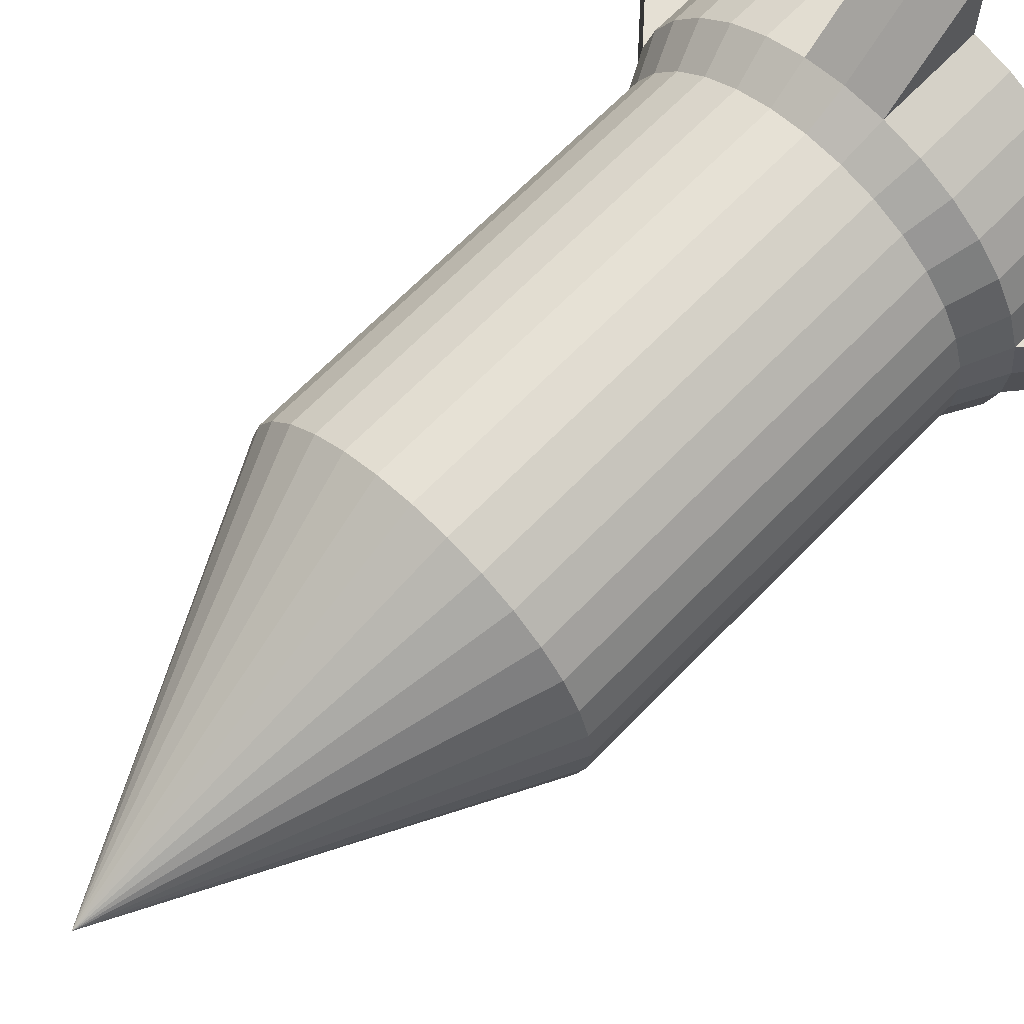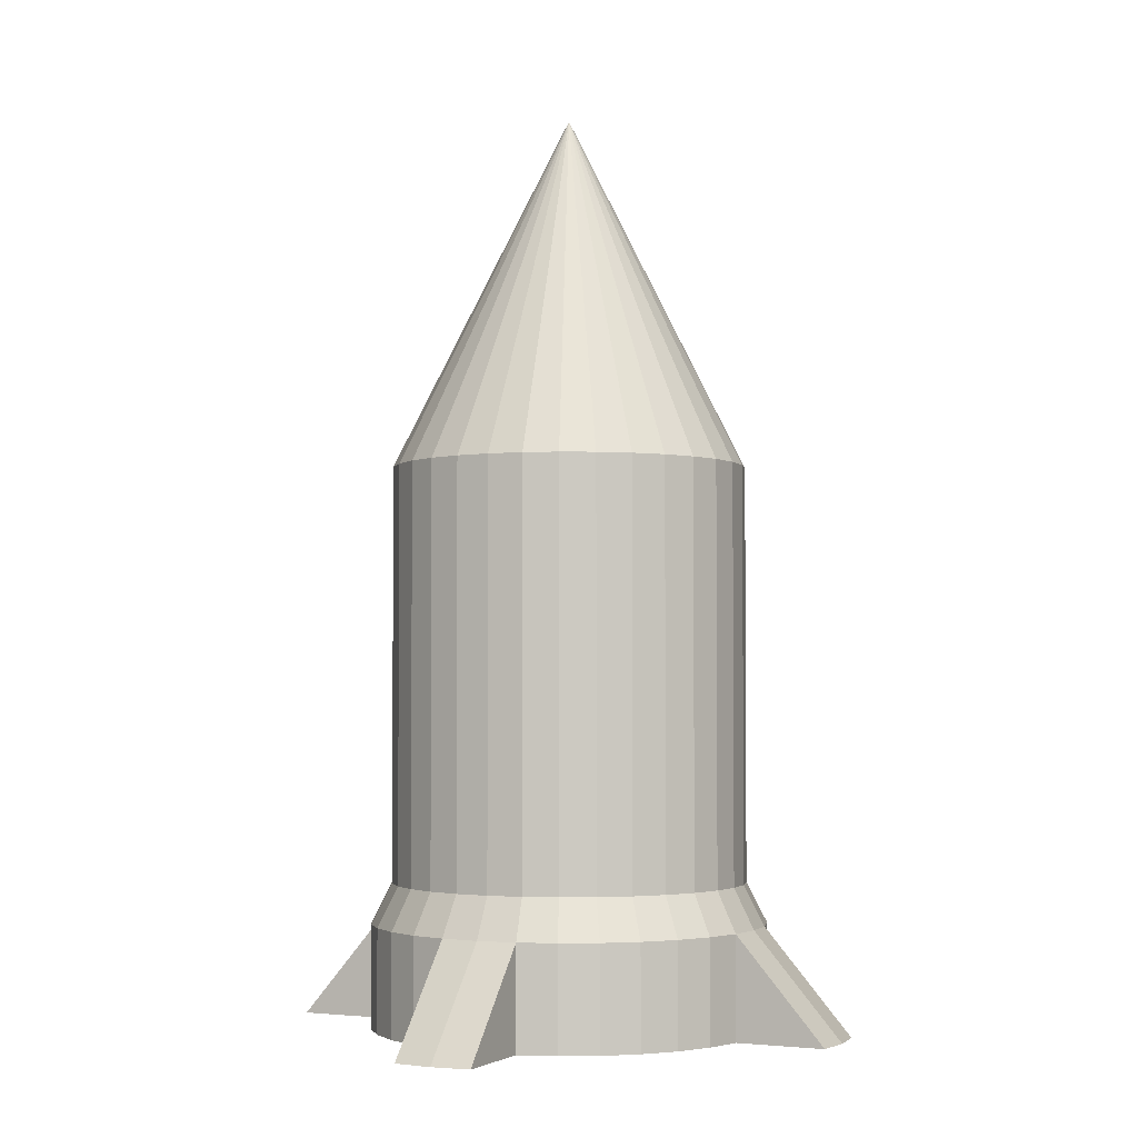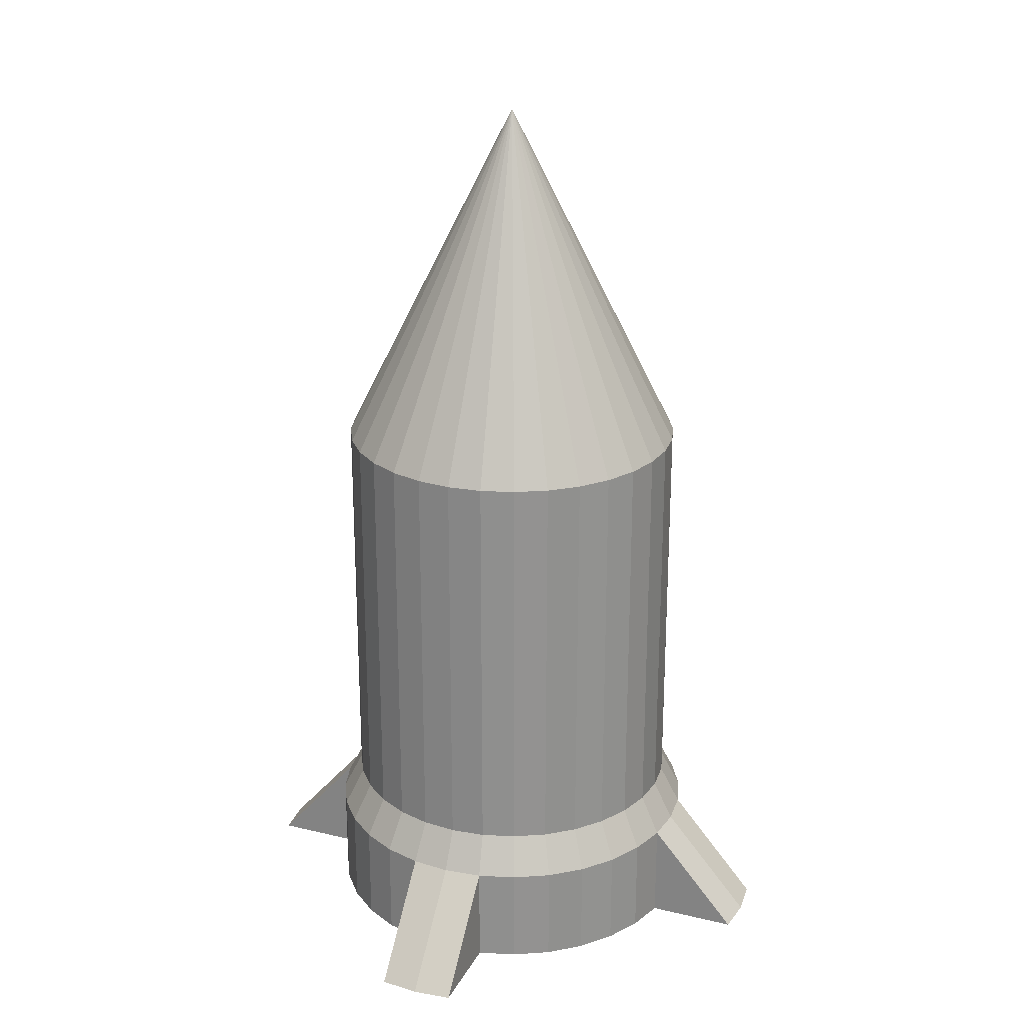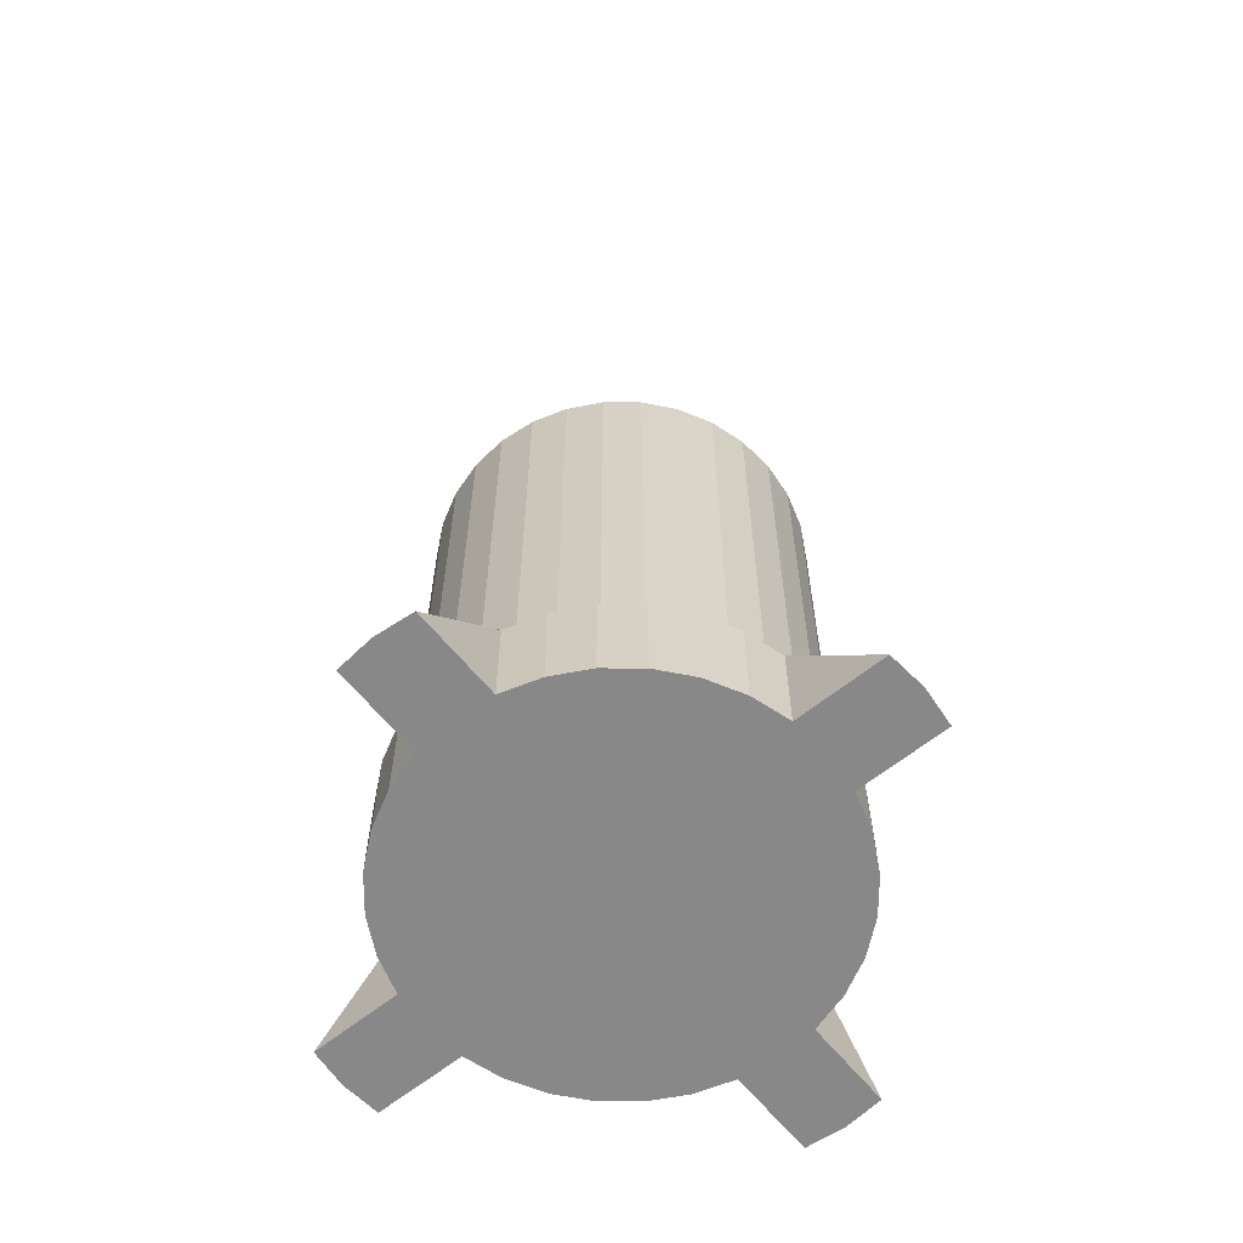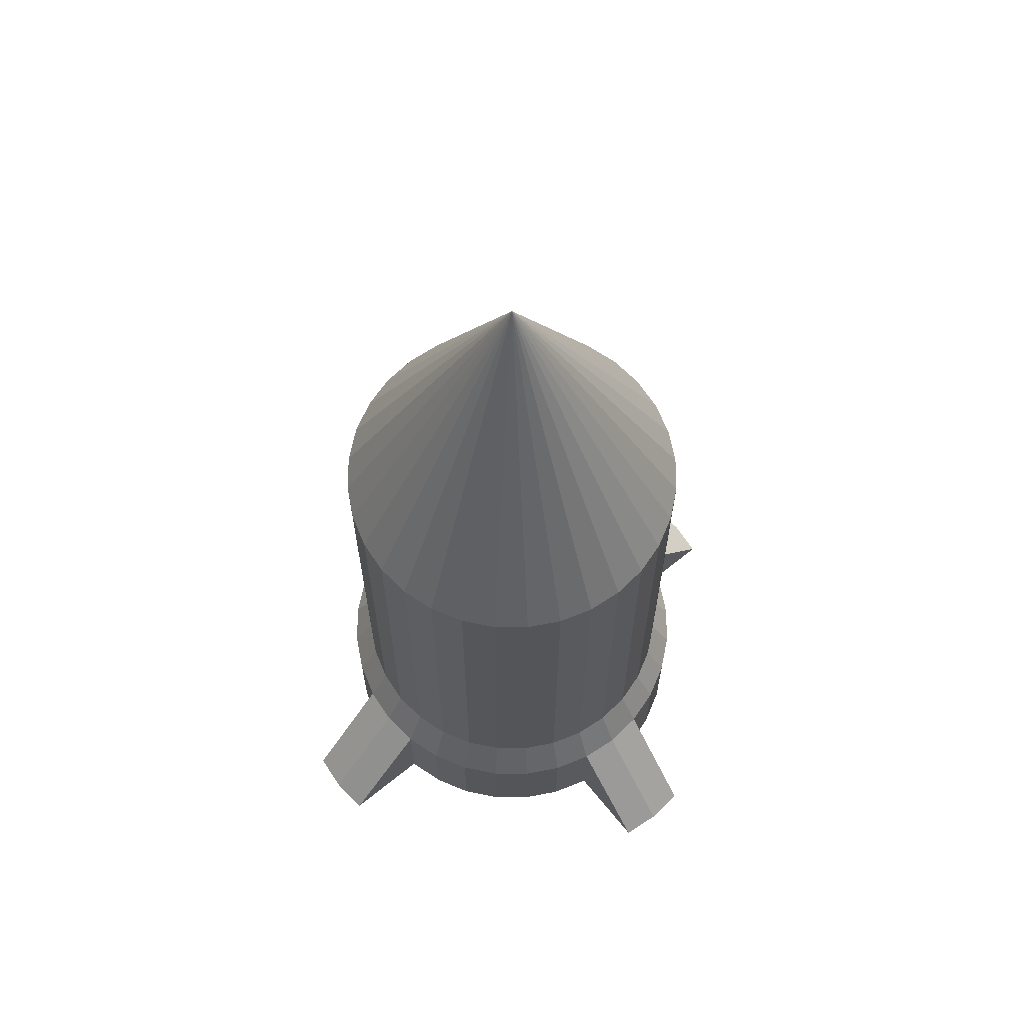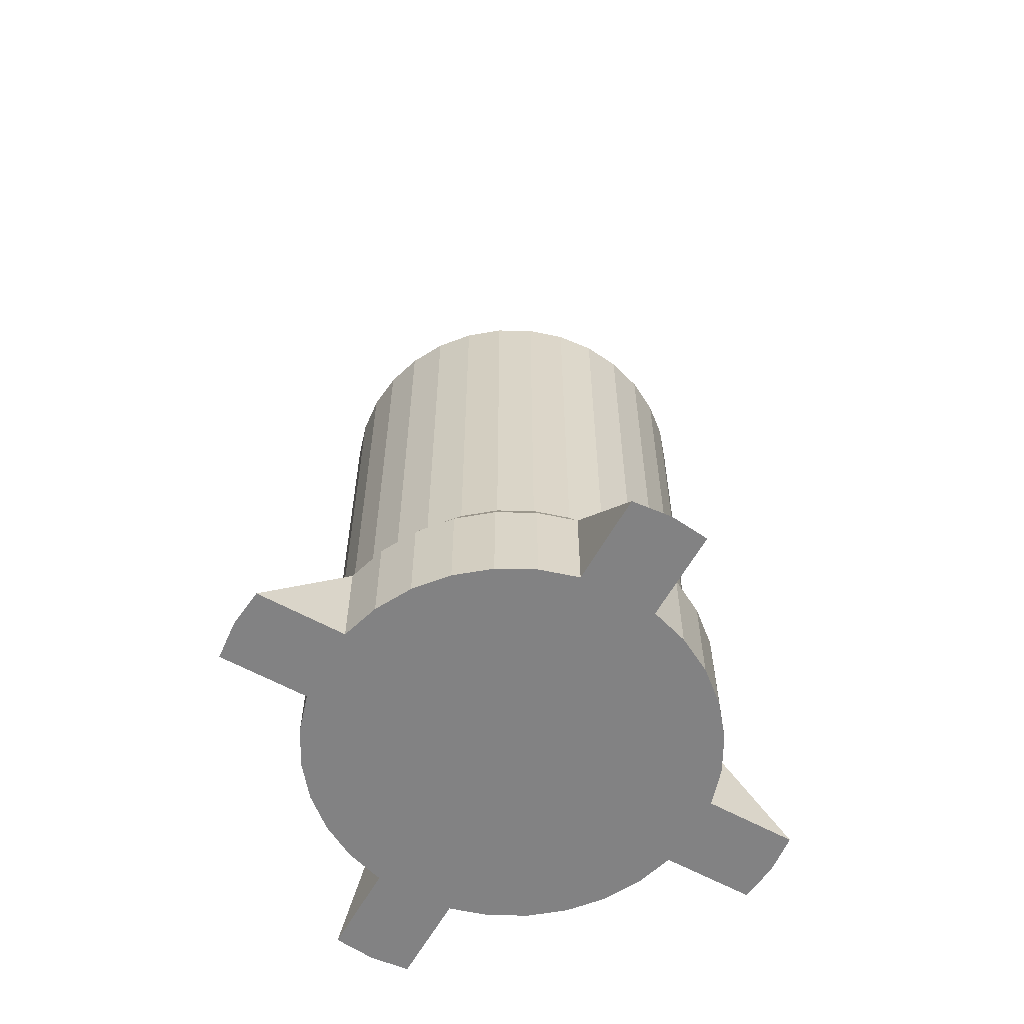
<metadata>
{"format":"obj","ext":"obj","renderer":"f3d","projection":"perspective","resolution":1024,"background":"white","views":[{"elev":65.9,"azim":43.8,"up":"+Y"},{"elev":-2.8,"azim":-154.5,"up":"+Z"},{"elev":24.0,"azim":111.8,"up":"+Z"},{"elev":-62.7,"azim":129.1,"up":"+Z"},{"elev":66.0,"azim":-129.1,"up":"+Z"},{"elev":-60.8,"azim":-119.2,"up":"+Z"}]}
</metadata>
<code>
o small_missle_Cone
v 0 0.1 0.05455
v 0.01951 0.09808 0.05455
v 0.03827 0.09239 0.05455
v 0.05556 0.08315 0.05455
v 0.07071 0.07071 0.05455
v 0.08315 0.05556 0.05455
v 0.09239 0.03827 0.05455
v 0.09808 0.01951 0.05455
v 0.1 0 0.05455
v 0.09808 -0.01951 0.05455
v 0.09239 -0.03827 0.05455
v 0.08315 -0.05556 0.05455
v 0.07071 -0.07071 0.05455
v 0.05556 -0.08315 0.05455
v 0.03827 -0.09239 0.05455
v 0.01951 -0.09808 0.05455
v 0 -0.1 0.05455
v -0.01951 -0.09808 0.05455
v -0.03827 -0.09239 0.05455
v -0.05556 -0.08315 0.05455
v -0.07071 -0.07071 0.05455
v -0.08315 -0.05556 0.05455
v -0.09239 -0.03827 0.05455
v 0 0 0.2545
v -0.09808 -0.01951 0.05455
v -0.1 0 0.05455
v -0.09808 0.01951 0.05455
v -0.09239 0.03827 0.05455
v -0.08315 0.05556 0.05455
v -0.07071 0.07071 0.05455
v -0.05556 0.08315 0.05455
v -0.03827 0.09239 0.05455
v -0.01951 0.09808 0.05455
v 0 0.1 -0.1792
v 0.01951 0.09808 -0.1792
v 0.03827 0.09239 -0.1792
v 0.05556 0.08315 -0.1792
v 0.07071 0.07071 -0.1792
v 0.08315 0.05556 -0.1792
v 0.09239 0.03827 -0.1792
v 0.09808 0.01951 -0.1792
v 0.1 0 -0.1792
v 0.09808 -0.01951 -0.1792
v 0.09239 -0.03827 -0.1792
v 0.08315 -0.05556 -0.1792
v 0.07071 -0.07071 -0.1792
v 0.05556 -0.08315 -0.1792
v 0.03827 -0.09239 -0.1792
v 0.01951 -0.09808 -0.1792
v 0 -0.1 -0.1792
v -0.01951 -0.09808 -0.1792
v -0.03827 -0.09239 -0.1792
v -0.05556 -0.08315 -0.1792
v -0.07071 -0.07071 -0.1792
v -0.08315 -0.05556 -0.1792
v -0.09239 -0.03827 -0.1792
v -0.09808 -0.01951 -0.1792
v -0.1 0 -0.1792
v -0.09808 0.01951 -0.1792
v -0.09239 0.03827 -0.1792
v -0.08315 0.05556 -0.1792
v -0.07071 0.07071 -0.1792
v -0.05556 0.08315 -0.1792
v -0.03827 0.09239 -0.1792
v -0.01951 0.09808 -0.1792
v 0 0.1116 -0.2018
v 0.02177 0.1094 -0.2018
v 0.0427 0.1031 -0.2018
v 0.06198 0.09277 -0.2018
v 0.07889 0.07889 -0.2018
v 0.09277 0.06198 -0.2018
v 0.1031 0.0427 -0.2018
v 0.1094 0.02177 -0.2018
v 0.1116 0 -0.2018
v 0.1094 -0.02177 -0.2018
v 0.1031 -0.0427 -0.2018
v 0.09277 -0.06198 -0.2018
v 0.07889 -0.07889 -0.2018
v 0.06198 -0.09277 -0.2018
v 0.0427 -0.1031 -0.2018
v 0.02177 -0.1094 -0.2018
v 0 -0.1116 -0.2018
v -0.02177 -0.1094 -0.2018
v -0.0427 -0.1031 -0.2018
v -0.06198 -0.09277 -0.2018
v -0.07889 -0.07889 -0.2018
v -0.09277 -0.06198 -0.2018
v -0.1031 -0.0427 -0.2018
v -0.1094 -0.02177 -0.2018
v -0.1116 0 -0.2018
v -0.1094 0.02177 -0.2018
v -0.1031 0.0427 -0.2018
v -0.09277 0.06198 -0.2018
v -0.07889 0.07889 -0.2018
v -0.06198 0.09277 -0.2018
v -0.0427 0.1031 -0.2018
v -0.02177 0.1094 -0.2018
v 0 0.1116 -0.2596
v 0.02177 0.1094 -0.2596
v 0.0427 0.1031 -0.2596
v 0.06198 0.09277 -0.2596
v 0.07889 0.07889 -0.2596
v 0.09277 0.06198 -0.2596
v 0.1031 0.0427 -0.2596
v 0.1094 0.02177 -0.2596
v 0.1116 0 -0.2596
v 0.1094 -0.02177 -0.2596
v 0.1031 -0.0427 -0.2596
v 0.09277 -0.06198 -0.2596
v 0.07889 -0.07889 -0.2596
v 0.06198 -0.09277 -0.2596
v 0.0427 -0.1031 -0.2596
v 0.02177 -0.1094 -0.2596
v 0 -0.1116 -0.2596
v -0.02177 -0.1094 -0.2596
v -0.0427 -0.1031 -0.2596
v -0.06198 -0.09277 -0.2596
v -0.07889 -0.07889 -0.2596
v -0.09277 -0.06198 -0.2596
v -0.1031 -0.0427 -0.2596
v -0.1094 -0.02177 -0.2596
v -0.1116 0 -0.2596
v -0.1094 0.02177 -0.2596
v -0.1031 0.0427 -0.2596
v -0.09277 0.06198 -0.2596
v -0.07889 0.07889 -0.2596
v -0.06198 0.09277 -0.2596
v -0.0427 0.1031 -0.2596
v -0.02177 0.1094 -0.2596
v -0.1594 -0.02177 -0.2596
v -0.1616 0 -0.2596
v -0.1594 0.02177 -0.2596
v 0.1594 0.02177 -0.2596
v 0.1616 0 -0.2596
v 0.1594 -0.02177 -0.2596
v 0 0.1616 -0.2596
v 0.02177 0.1594 -0.2596
v -0.02177 0.1594 -0.2596
v 0.02177 -0.1594 -0.2596
v 0 -0.1616 -0.2596
v -0.02177 -0.1594 -0.2596
f 1 24 2
f 2 24 3
f 3 24 4
f 4 24 5
f 5 24 6
f 6 24 7
f 7 24 8
f 8 24 9
f 9 24 10
f 10 24 11
f 11 24 12
f 12 24 13
f 13 24 14
f 14 24 15
f 15 24 16
f 16 24 17
f 17 24 18
f 18 24 19
f 19 24 20
f 20 24 21
f 21 24 22
f 22 24 23
f 23 24 25
f 25 24 26
f 26 24 27
f 27 24 28
f 28 24 29
f 29 24 30
f 30 24 31
f 31 24 32
f 32 24 33
f 33 24 1
f 1 2 35 34
f 37 38 70 69
f 14 15 48 47
f 28 29 61 60
f 21 22 55 54
f 8 9 42 41
f 15 16 49 48
f 29 30 62 61
f 22 23 56 55
f 2 3 36 35
f 9 10 43 42
f 16 17 50 49
f 30 31 63 62
f 3 4 37 36
f 10 11 44 43
f 23 25 57 56
f 17 18 51 50
f 31 32 64 63
f 4 5 38 37
f 11 12 45 44
f 25 26 58 57
f 18 19 52 51
f 32 33 65 64
f 5 6 39 38
f 33 1 34 65
f 12 13 46 45
f 26 27 59 58
f 19 20 53 52
f 6 7 40 39
f 13 14 47 46
f 27 28 60 59
f 20 21 54 53
f 7 8 41 40
f 72 73 105 104
f 64 65 97 96
f 51 52 84 83
f 38 39 71 70
f 65 34 66 97
f 52 53 85 84
f 39 40 72 71
f 53 54 86 85
f 40 41 73 72
f 54 55 87 86
f 41 42 74 73
f 55 56 88 87
f 42 43 75 74
f 56 57 89 88
f 43 44 76 75
f 57 58 90 89
f 44 45 77 76
f 58 59 91 90
f 45 46 78 77
f 59 60 92 91
f 46 47 79 78
f 60 61 93 92
f 47 48 80 79
f 34 35 67 66
f 61 62 94 93
f 48 49 81 80
f 35 36 68 67
f 62 63 95 94
f 49 50 82 81
f 36 37 69 68
f 63 64 96 95
f 50 51 83 82
f 98 99 100 101 102 103 104 105 106 107 108 109 110 111 112 113 114 115 116 117 118 119 120 121 122 123 124 125 126 127 128 129
f 86 87 119 118
f 106 105 133 134
f 87 88 120 119
f 88 89 121 120
f 75 76 108 107
f 123 122 131 132
f 76 77 109 108
f 77 78 110 109
f 91 92 124 123
f 78 79 111 110
f 92 93 125 124
f 79 80 112 111
f 93 94 126 125
f 80 81 113 112
f 67 68 100 99
f 94 95 127 126
f 68 69 101 100
f 95 96 128 127
f 114 113 139 140
f 69 70 102 101
f 96 97 129 128
f 83 84 116 115
f 70 71 103 102
f 84 85 117 116
f 71 72 104 103
f 85 86 118 117
f 89 90 131 130
f 90 91 132 131
f 122 121 130 131
f 91 123 132
f 121 89 130
f 73 74 134 133
f 74 75 135 134
f 75 107 135
f 105 73 133
f 107 106 134 135
f 66 67 137 136
f 97 66 136 138
f 99 98 136 137
f 98 129 138 136
f 129 97 138
f 67 99 137
f 81 82 140 139
f 82 83 141 140
f 115 114 140 141
f 83 115 141
f 113 81 139

</code>
